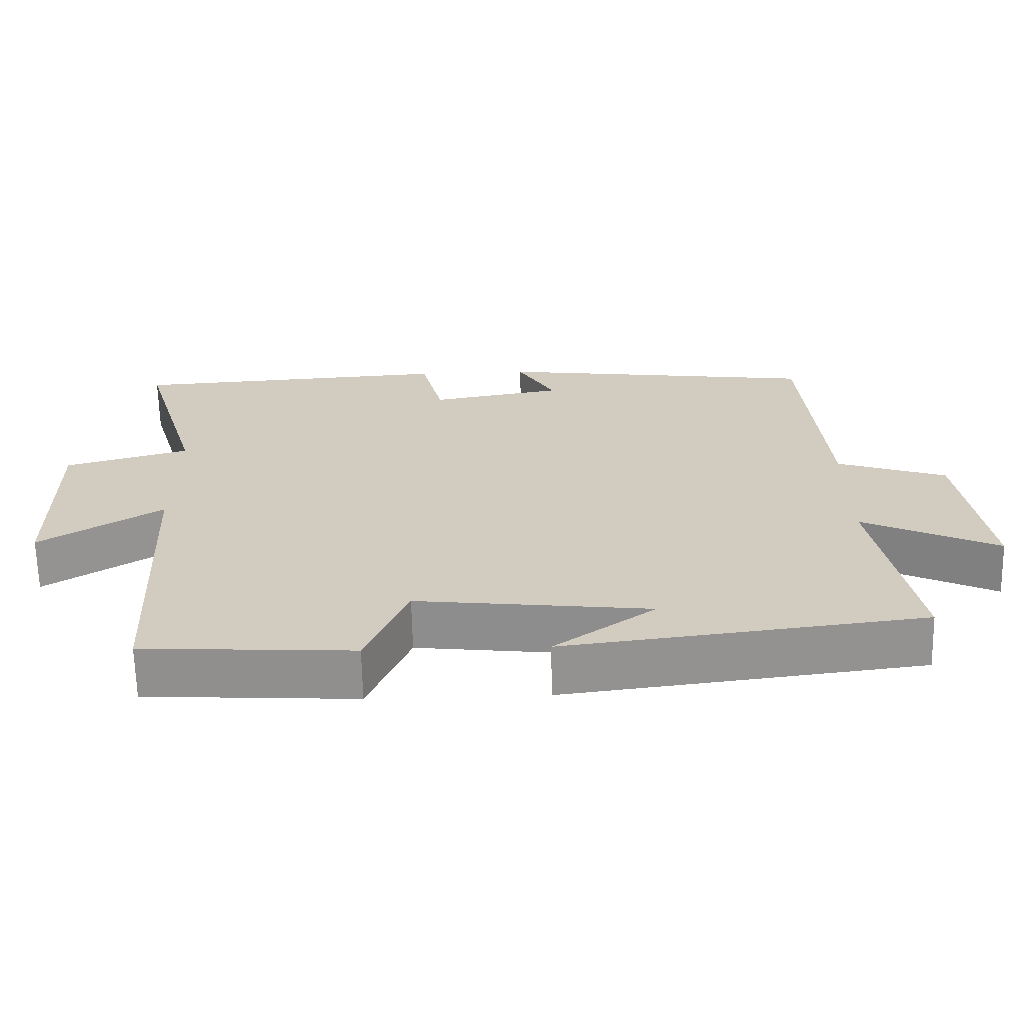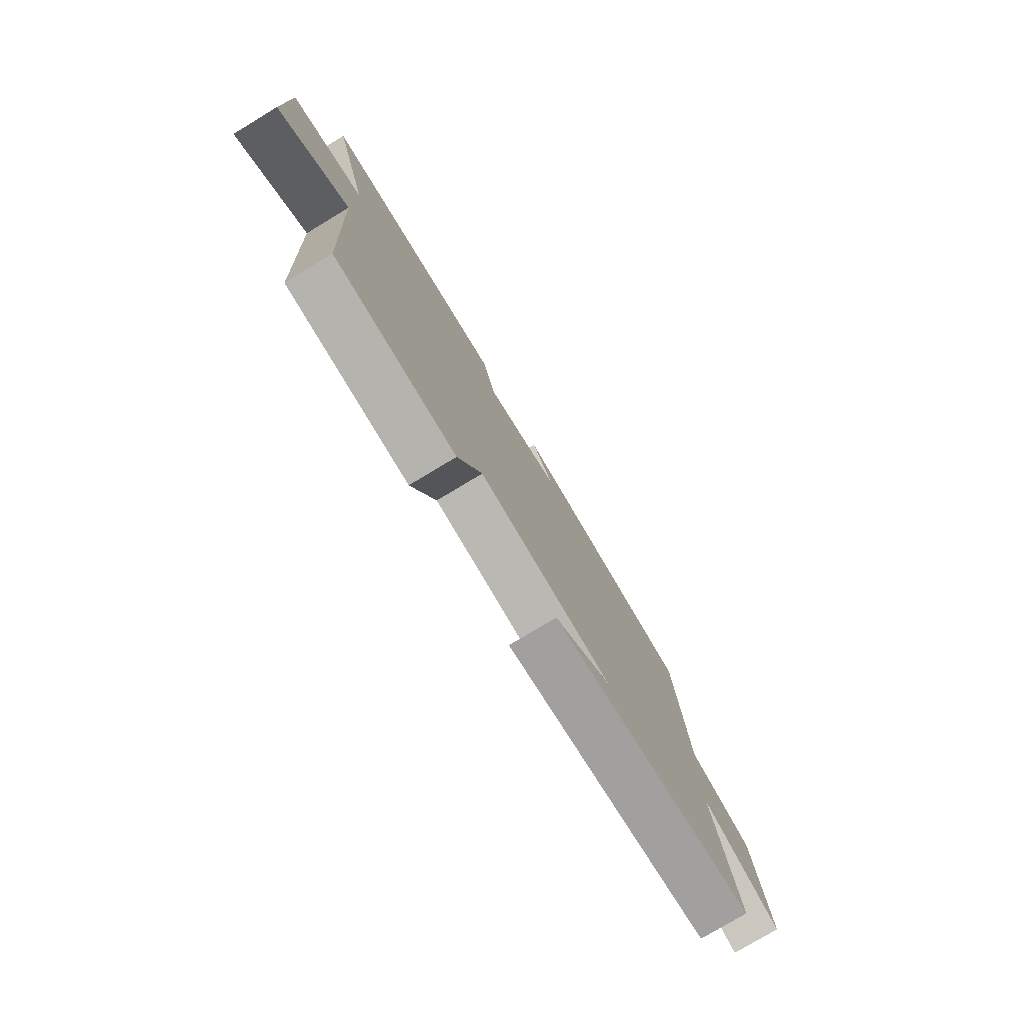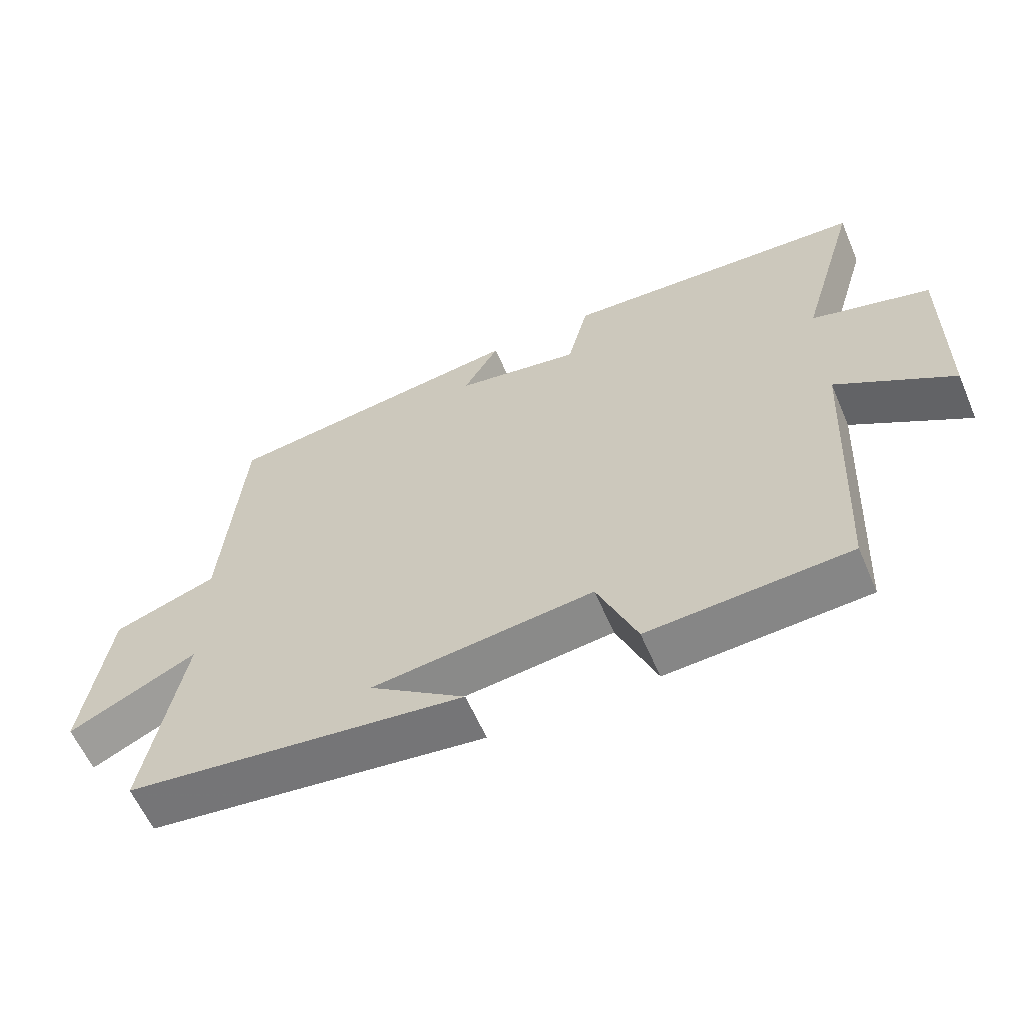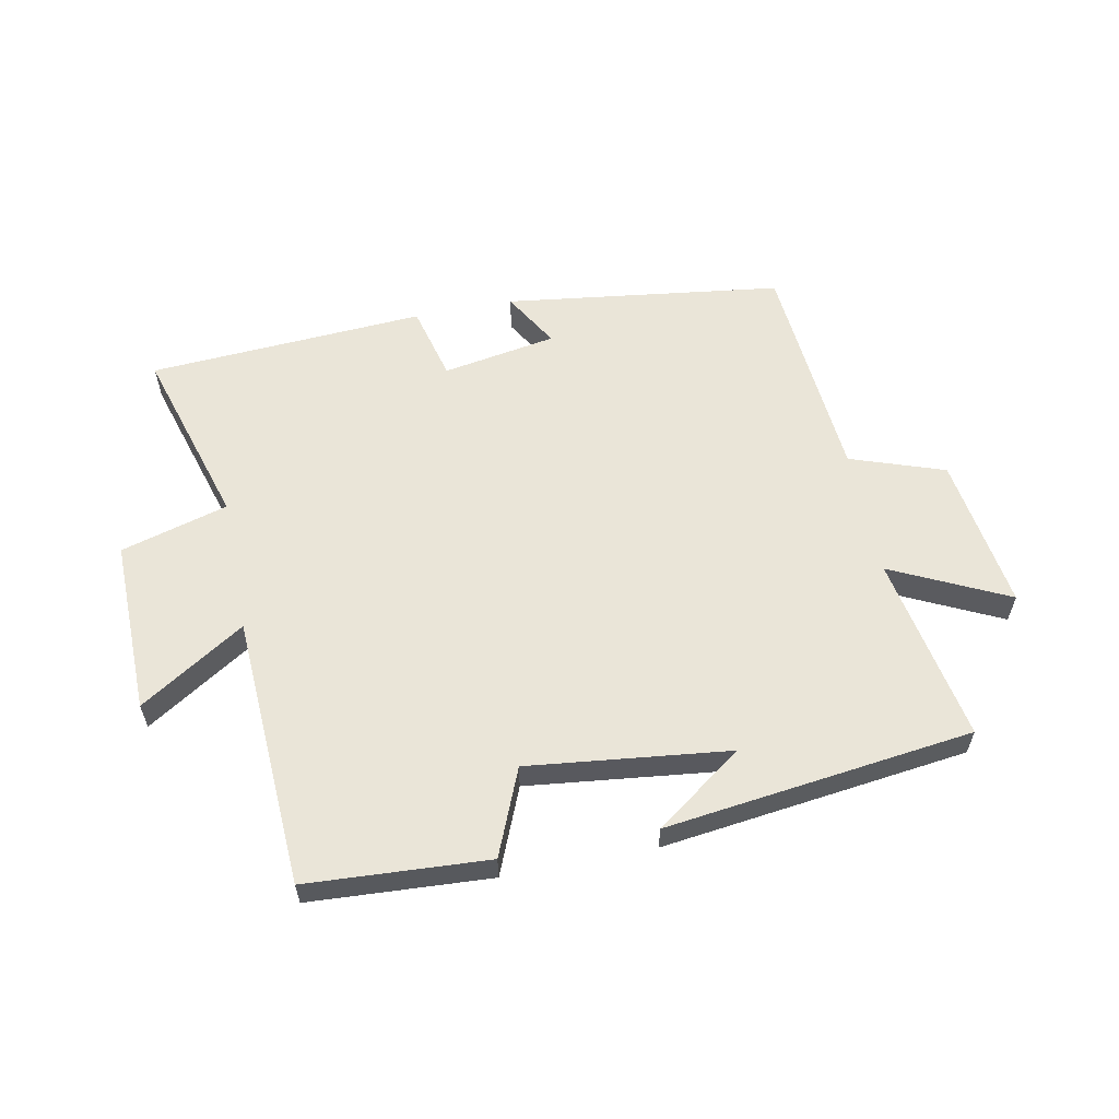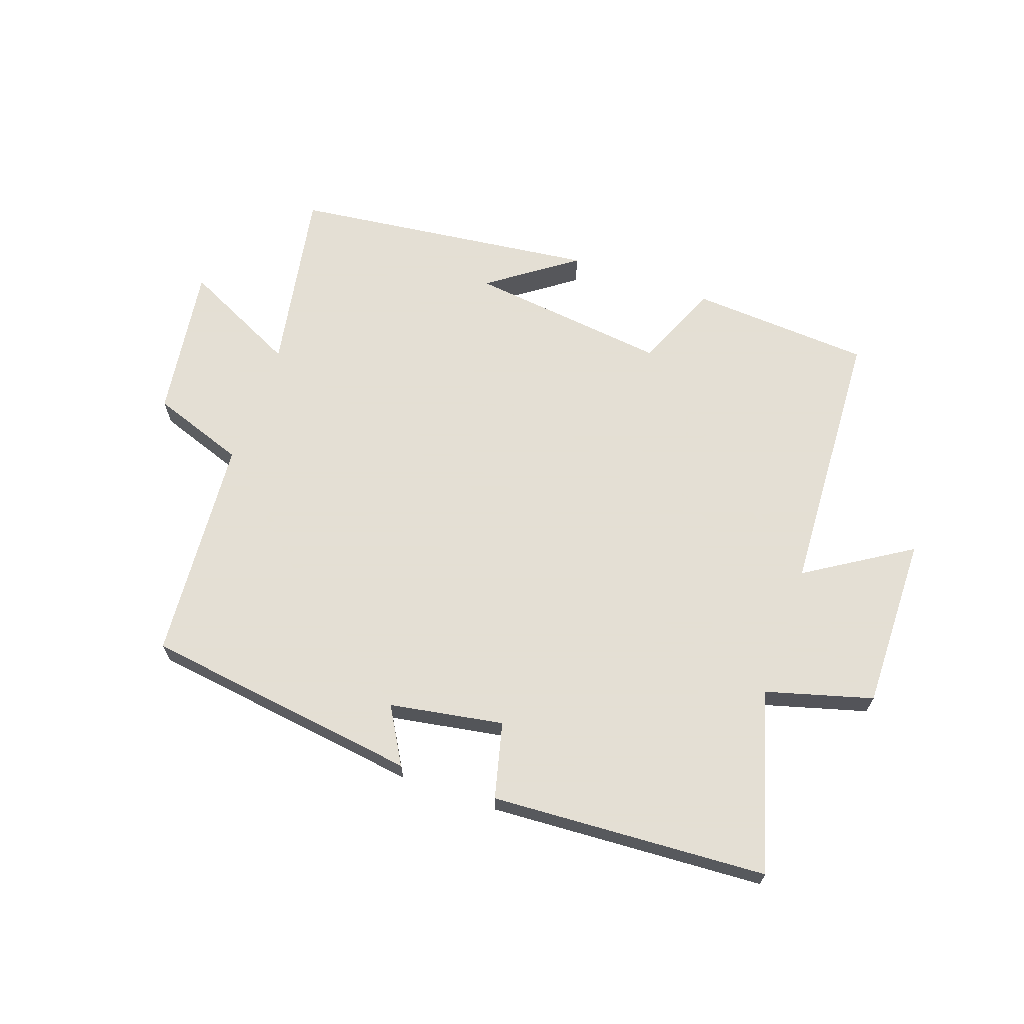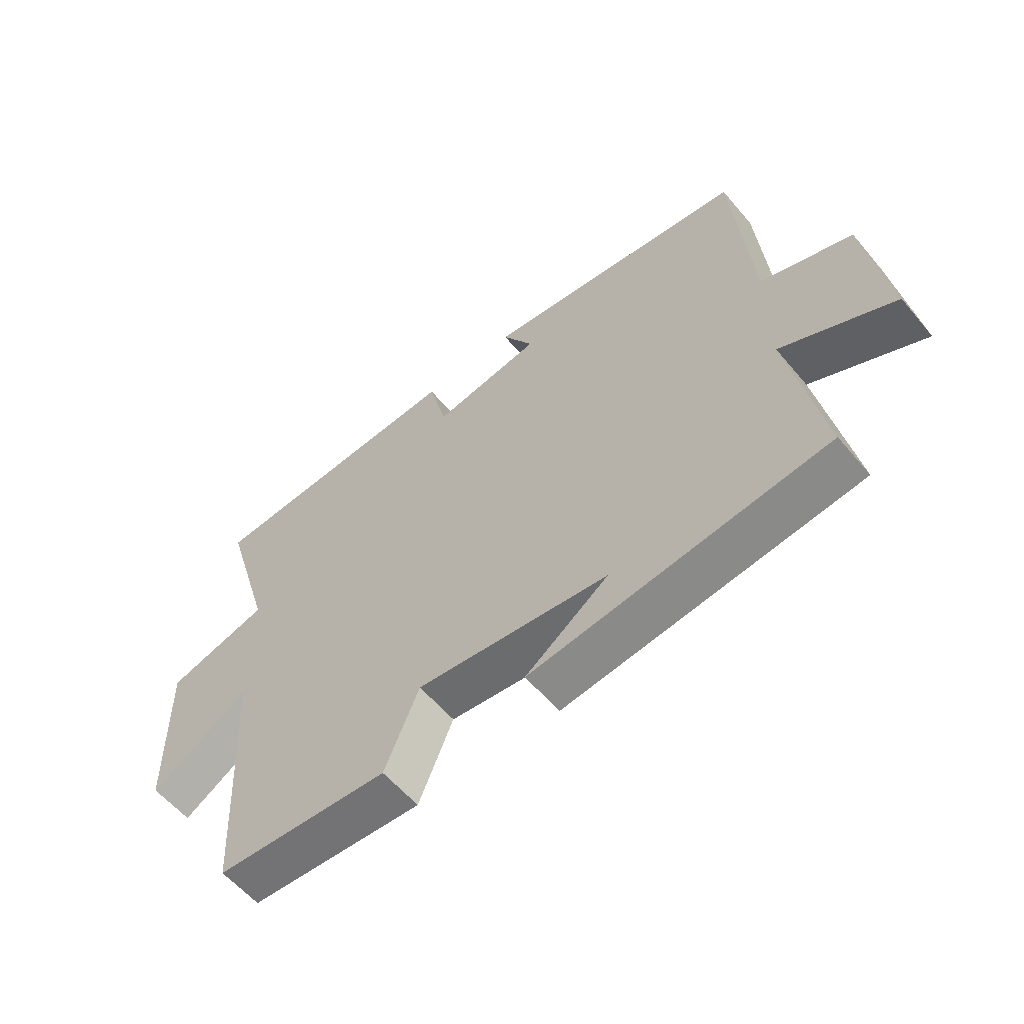
<metadata>
{"format":"obj","ext":"obj","renderer":"f3d","projection":"perspective","resolution":1024,"background":"white","views":[{"elev":-65.9,"azim":-178.7,"up":"+Z"},{"elev":-77.4,"azim":121.1,"up":"+Z"},{"elev":-60.3,"azim":23.2,"up":"+Z"},{"elev":58.9,"azim":168.7,"up":"+Y"},{"elev":66.3,"azim":19.5,"up":"+Y"},{"elev":-58.5,"azim":-140.3,"up":"+Z"}]}
</metadata>
<code>
v 0.587 0.07 0.473
v 0.5 0.07 0.181
v 0.673 0.07 0.132
v 0.669 0.07 -0.15
v 0.5 0.07 -0.043
v 0.477 0.07 -0.482
v 0.184 0.07 -0.5
v 0.126 0.07 -0.361
v -0.198 0.07 -0.399
v -0.058 0.07 -0.5
v -0.555 0.07 -0.439
v -0.5 0.07 -0.137
v -0.688 0.07 -0.228
v -0.652 0.07 0.022
v -0.5 0.07 0.075
v -0.471 0.07 0.44
v -0.022 0.07 0.5
v -0.075 0.07 0.409
v 0.109 0.07 0.377
v 0.14 0.07 0.5
v 0.587 0 0.473
v 0.5 0 0.181
v 0.673 0 0.132
v 0.669 0 -0.15
v 0.5 0 -0.043
v 0.477 0 -0.482
v 0.184 0 -0.5
v 0.126 0 -0.361
v -0.198 0 -0.399
v -0.058 0 -0.5
v -0.555 0 -0.439
v -0.5 0 -0.137
v -0.688 0 -0.228
v -0.652 0 0.022
v -0.5 0 0.075
v -0.471 0 0.44
v -0.022 0 0.5
v -0.075 0 0.409
v 0.109 0 0.377
v 0.14 0 0.5
f 19 20 1 2
f 18 19 2
f 15 16 17 18
f 15 18 2
f 12 13 14 15
f 12 15 2 3
f 9 10 11
f 11 12 3
f 9 11 3
f 8 9 3
f 5 6 7 8
f 3 4 5
f 3 5 8
f 22 21 40 39
f 22 39 38
f 38 37 36 35
f 22 38 35
f 35 34 33 32
f 23 22 35 32
f 31 30 29
f 23 32 31
f 23 31 29
f 23 29 28
f 28 27 26 25
f 25 24 23
f 28 25 23
f 1 21 22 2
f 2 22 23 3
f 3 23 24 4
f 4 24 25 5
f 5 25 26 6
f 6 26 27 7
f 7 27 28 8
f 8 28 29 9
f 9 29 30 10
f 10 30 31 11
f 11 31 32 12
f 12 32 33 13
f 13 33 34 14
f 14 34 35 15
f 15 35 36 16
f 16 36 37 17
f 17 37 38 18
f 18 38 39 19
f 19 39 40 20
f 20 40 21 1

</code>
